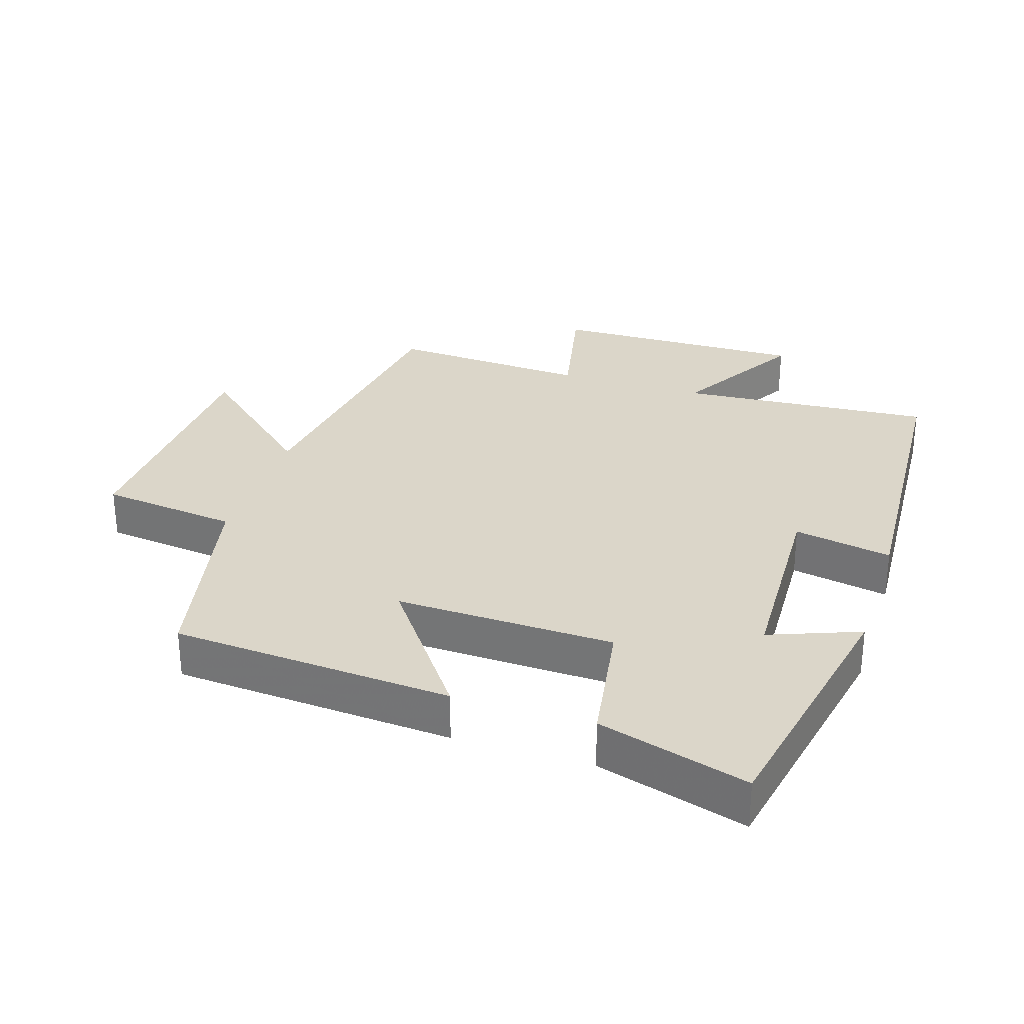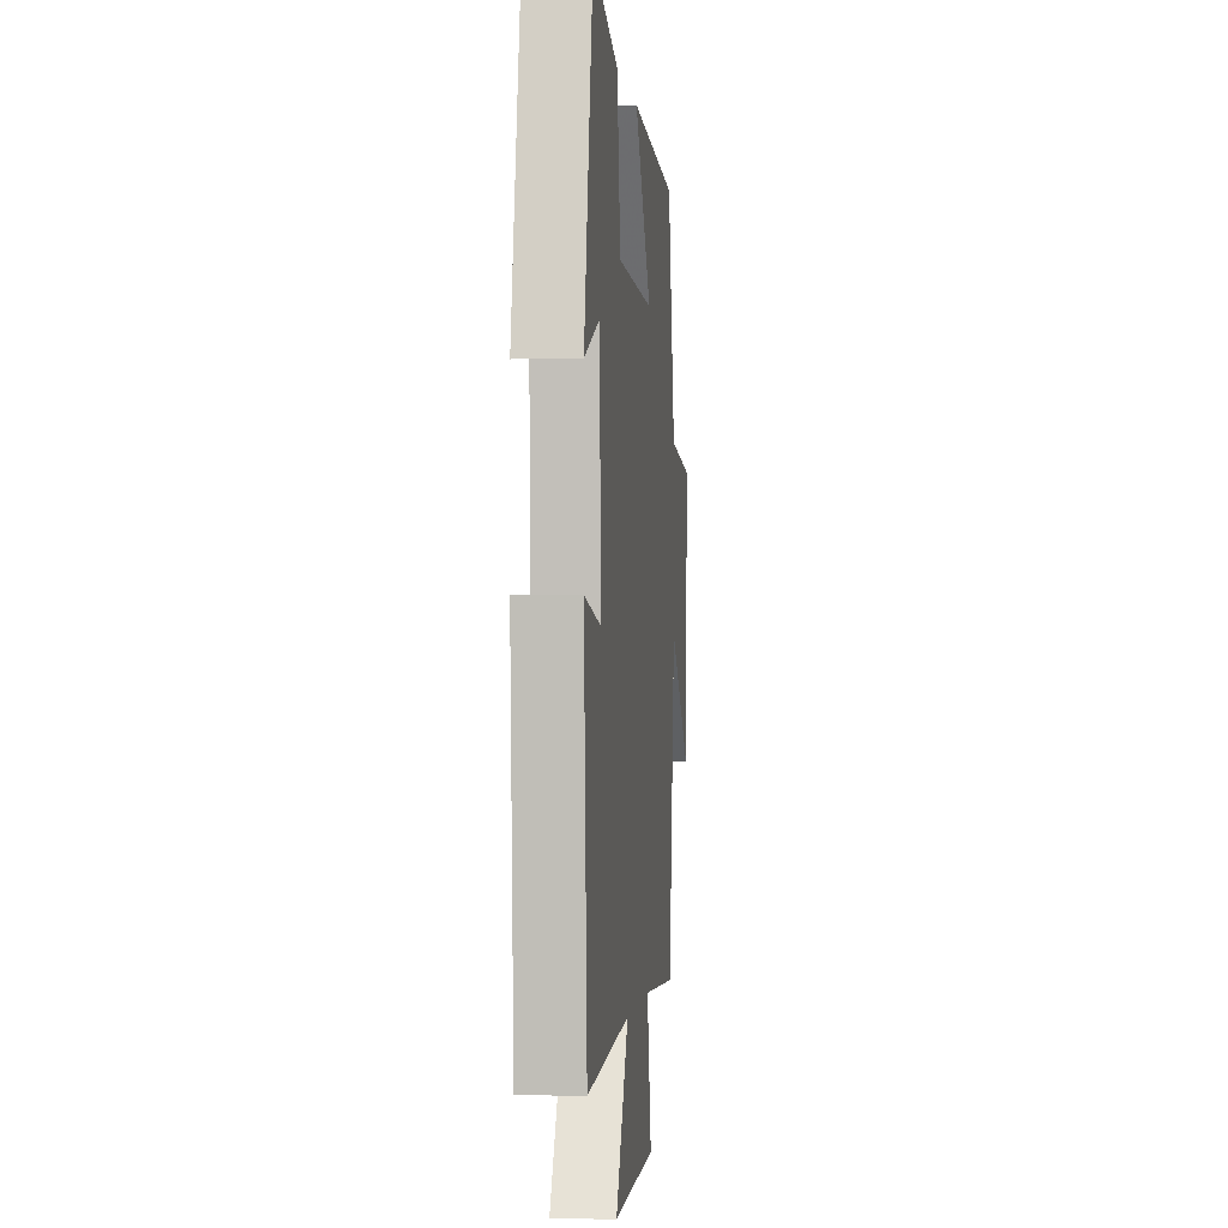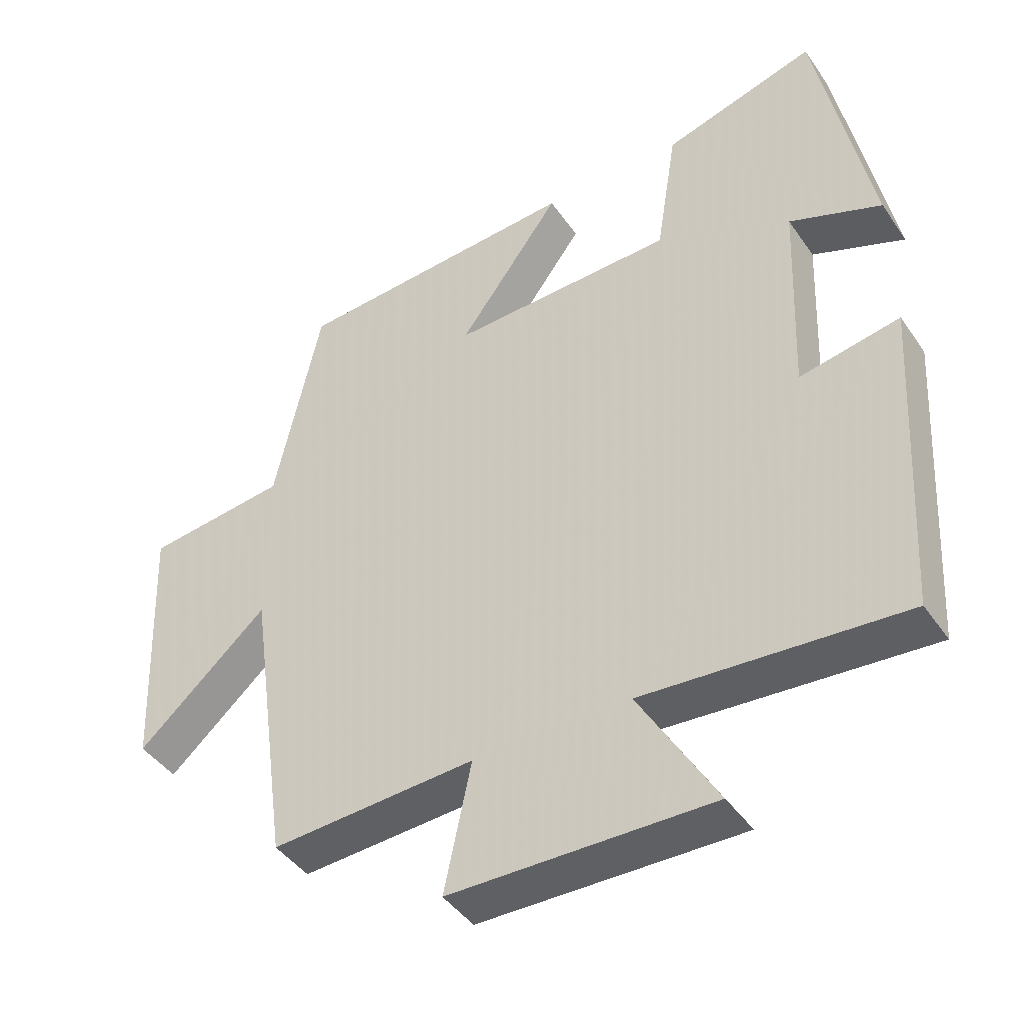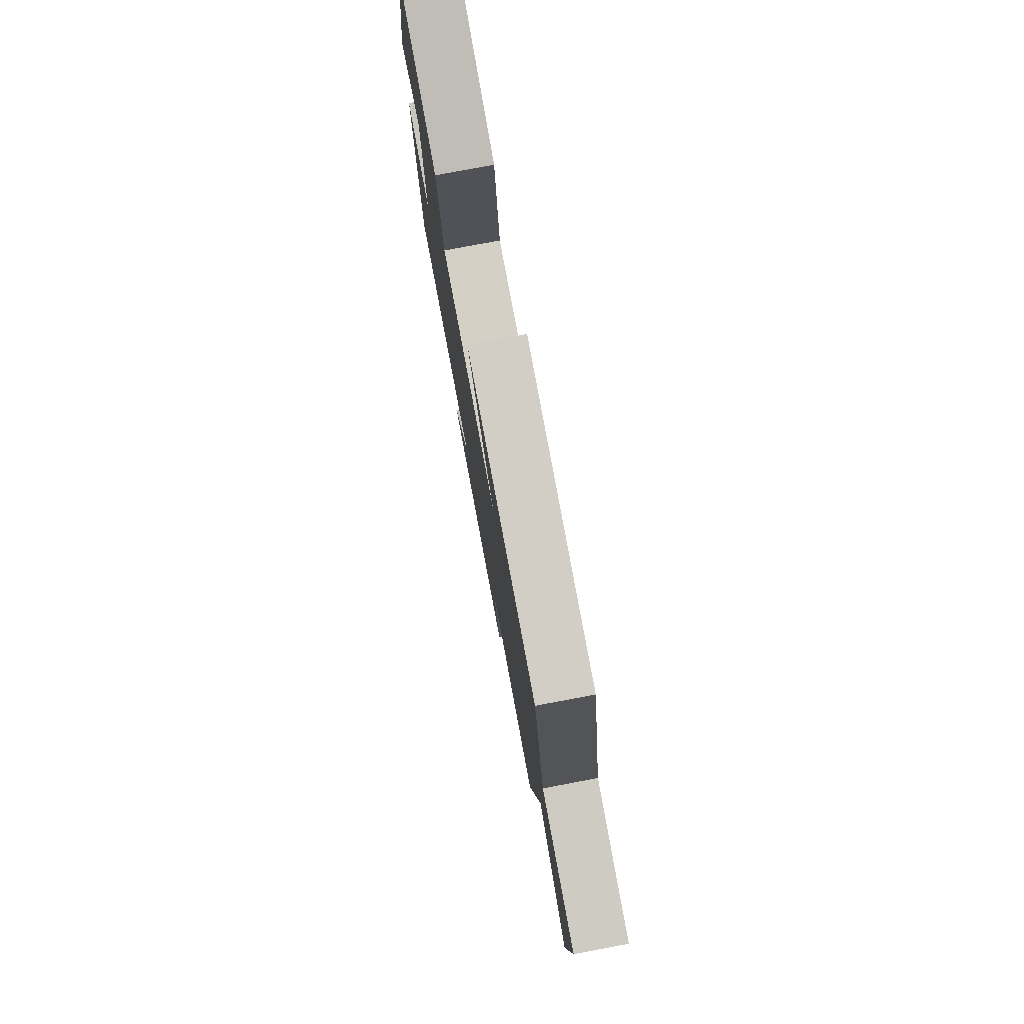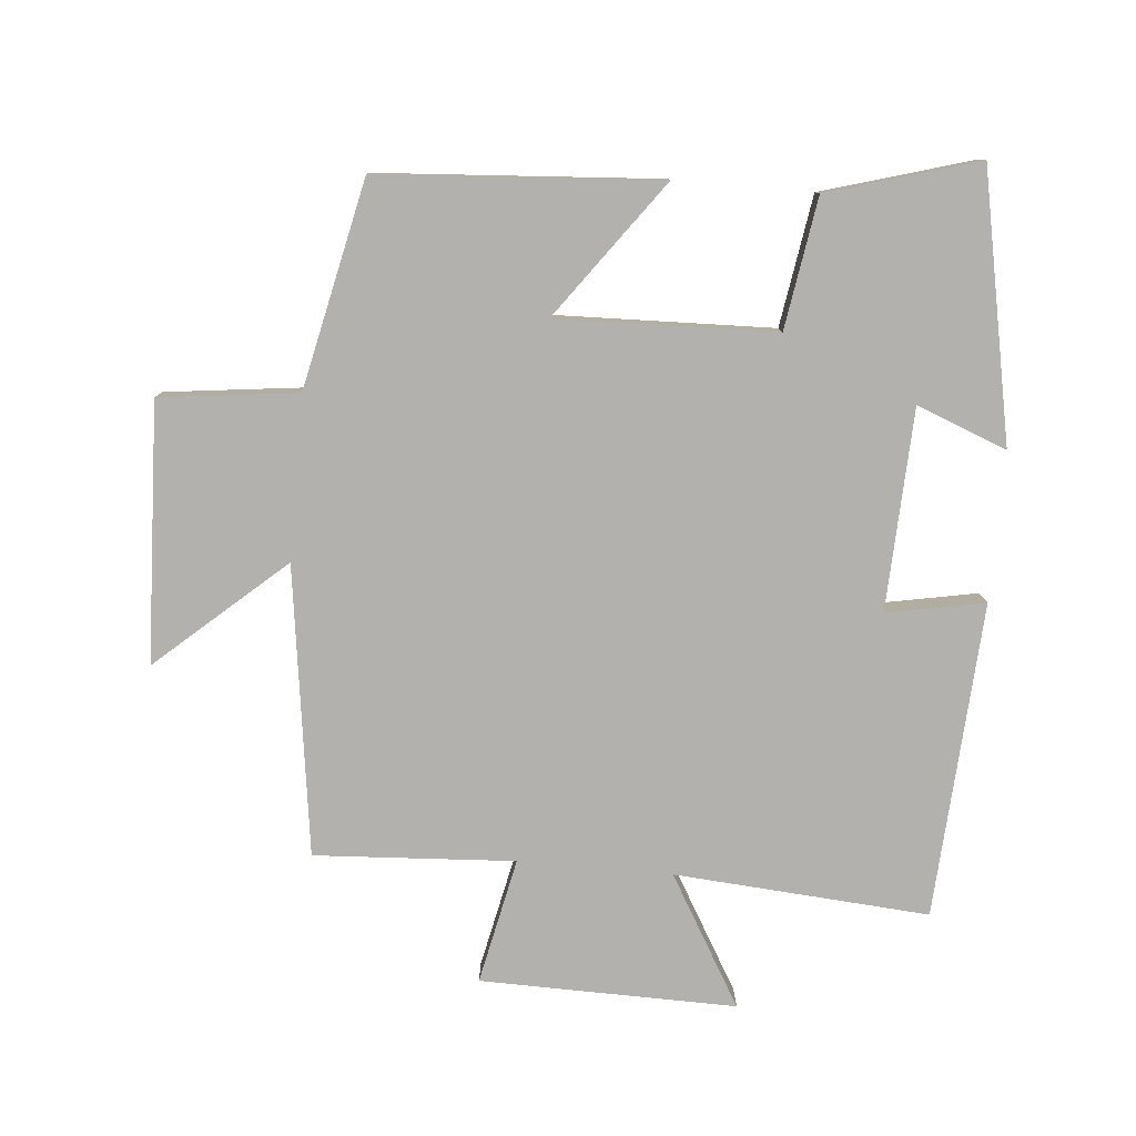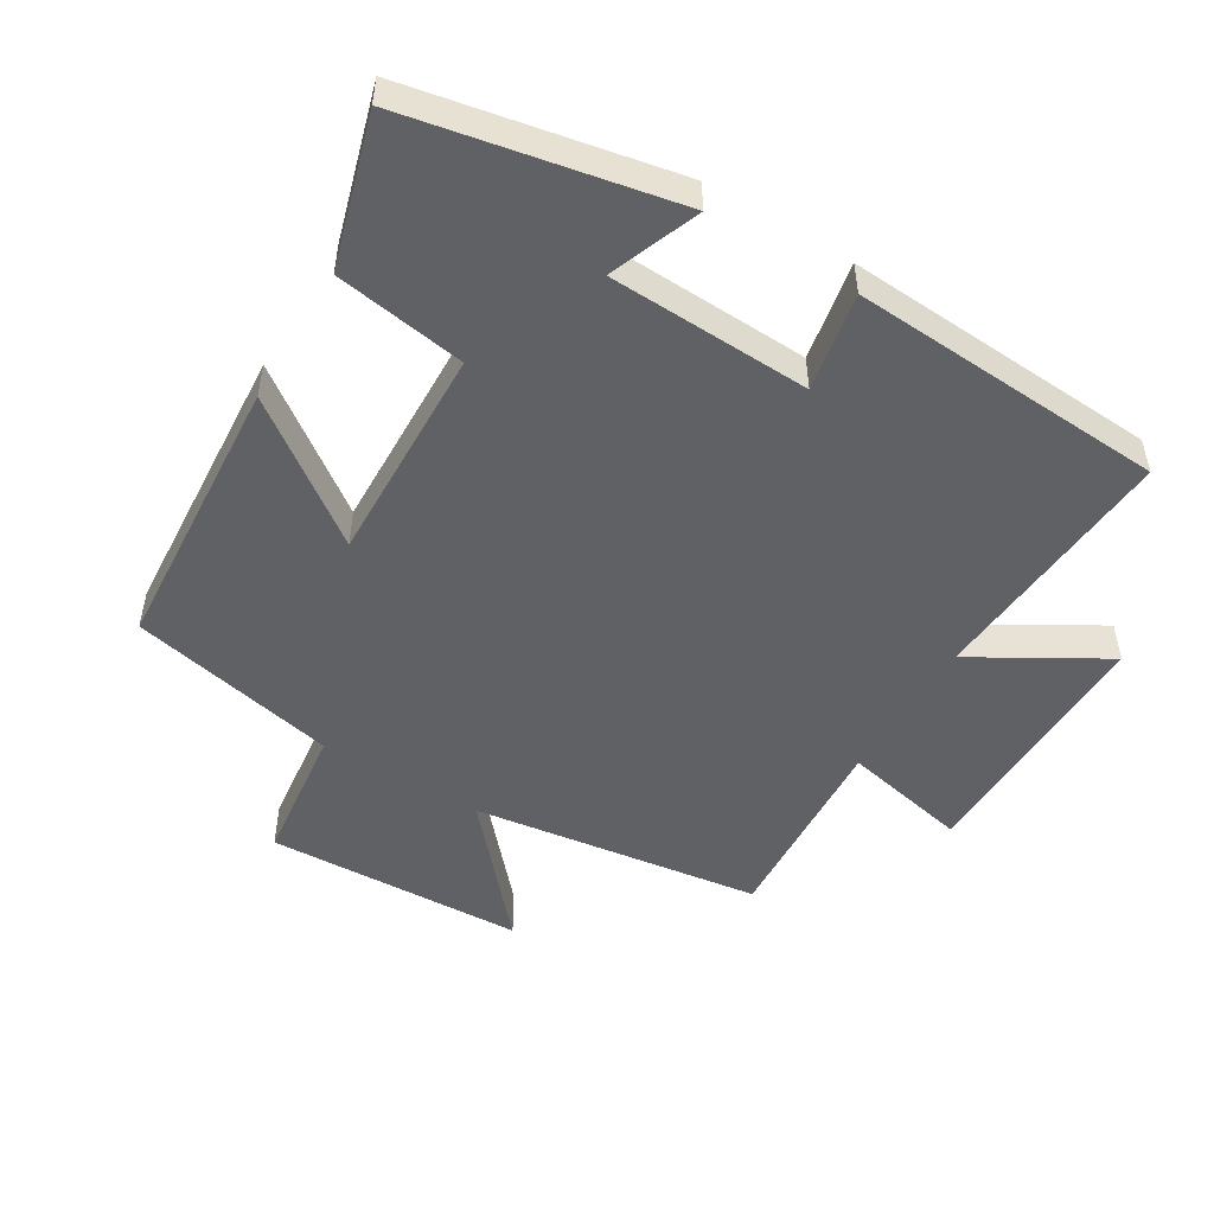
<metadata>
{"format":"obj","ext":"obj","renderer":"f3d","projection":"perspective","resolution":1024,"background":"white","views":[{"elev":29.8,"azim":17.8,"up":"+Y"},{"elev":-0.8,"azim":96.0,"up":"+Z"},{"elev":-43.4,"azim":32.0,"up":"+Z"},{"elev":78.8,"azim":-100.6,"up":"+Z"},{"elev":-79.2,"azim":-5.1,"up":"+Y"},{"elev":-50.2,"azim":58.9,"up":"+Y"}]}
</metadata>
<code>
v 0.422 0.07 0.566
v 0.5 0.07 0.167
v 0.365 0.07 0.219
v 0.353 0.07 -0.083
v 0.5 0.07 -0.055
v 0.472 0.07 -0.528
v 0.09 0.07 -0.5
v 0.204 0.07 -0.695
v -0.18 0.07 -0.689
v -0.14 0.07 -0.5
v -0.44 0.07 -0.518
v -0.5 0.07 -0.085
v -0.691 0.07 -0.254
v -0.707 0.07 0.134
v -0.5 0.07 0.159
v -0.432 0.07 0.471
v -0.011 0.07 0.5
v -0.162 0.07 0.294
v 0.166 0.07 0.304
v 0.197 0.07 0.5
v 0.422 0 0.566
v 0.5 0 0.167
v 0.365 0 0.219
v 0.353 0 -0.083
v 0.5 0 -0.055
v 0.472 0 -0.528
v 0.09 0 -0.5
v 0.204 0 -0.695
v -0.18 0 -0.689
v -0.14 0 -0.5
v -0.44 0 -0.518
v -0.5 0 -0.085
v -0.691 0 -0.254
v -0.707 0 0.134
v -0.5 0 0.159
v -0.432 0 0.471
v -0.011 0 0.5
v -0.162 0 0.294
v 0.166 0 0.304
v 0.197 0 0.5
f 19 20 1 2
f 15 16 17 18
f 15 18 19
f 12 13 14 15
f 10 11 12 15
f 10 15 19
f 7 8 9 10
f 7 10 19
f 4 5 6 7
f 3 4 7 19
f 2 3 19
f 22 21 40 39
f 38 37 36 35
f 39 38 35
f 35 34 33 32
f 35 32 31 30
f 39 35 30
f 30 29 28 27
f 39 30 27
f 27 26 25 24
f 39 27 24 23
f 39 23 22
f 1 21 22 2
f 2 22 23 3
f 3 23 24 4
f 4 24 25 5
f 5 25 26 6
f 6 26 27 7
f 7 27 28 8
f 8 28 29 9
f 9 29 30 10
f 10 30 31 11
f 11 31 32 12
f 12 32 33 13
f 13 33 34 14
f 14 34 35 15
f 15 35 36 16
f 16 36 37 17
f 17 37 38 18
f 18 38 39 19
f 19 39 40 20
f 20 40 21 1

</code>
